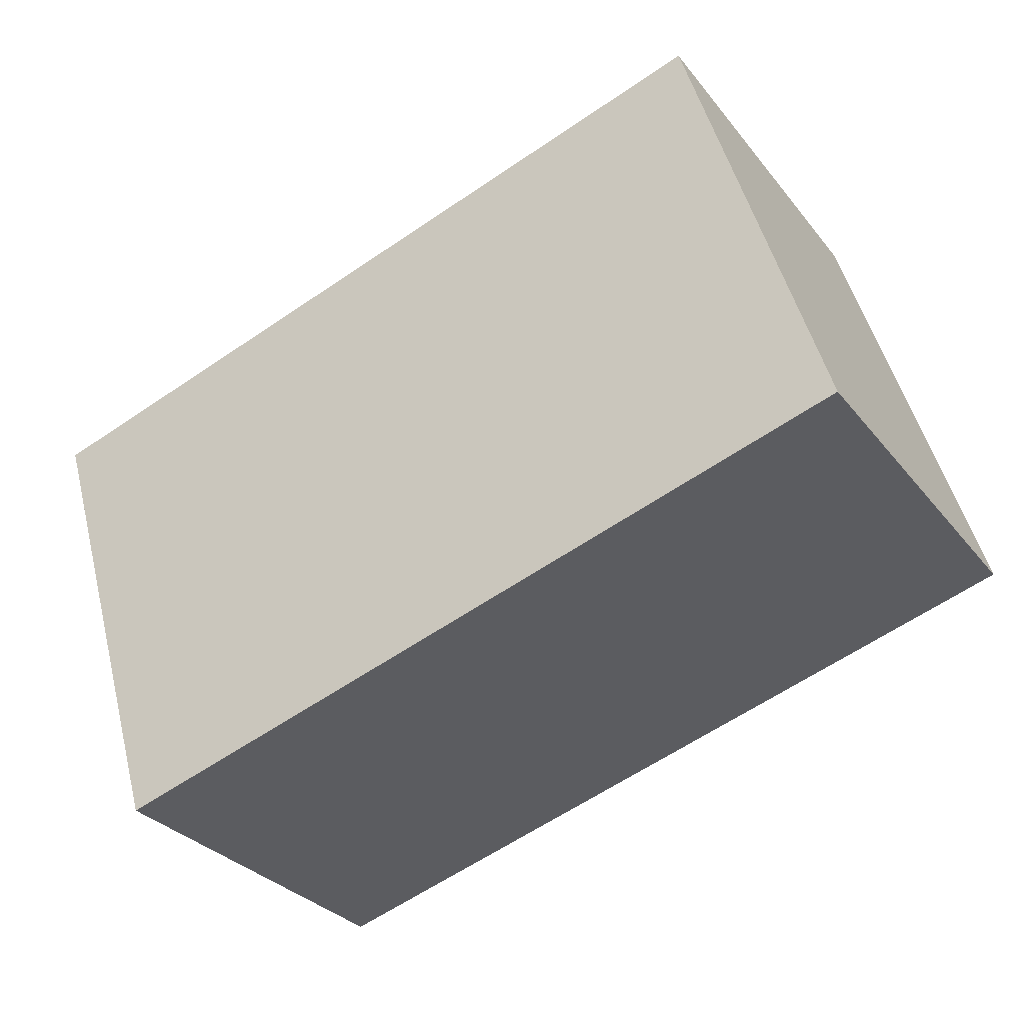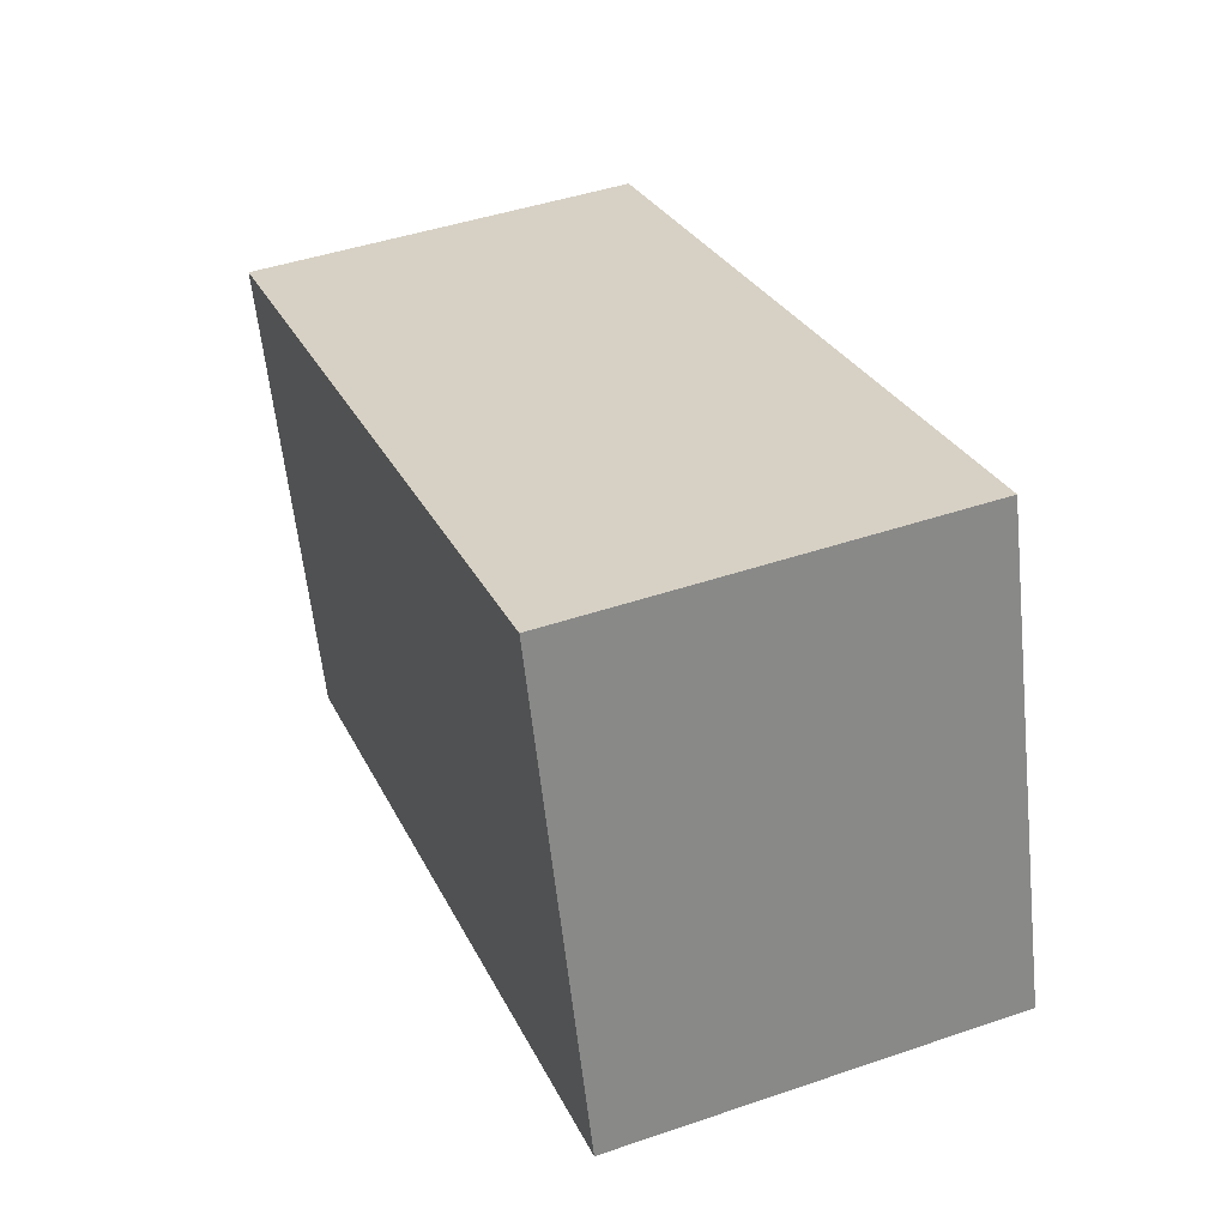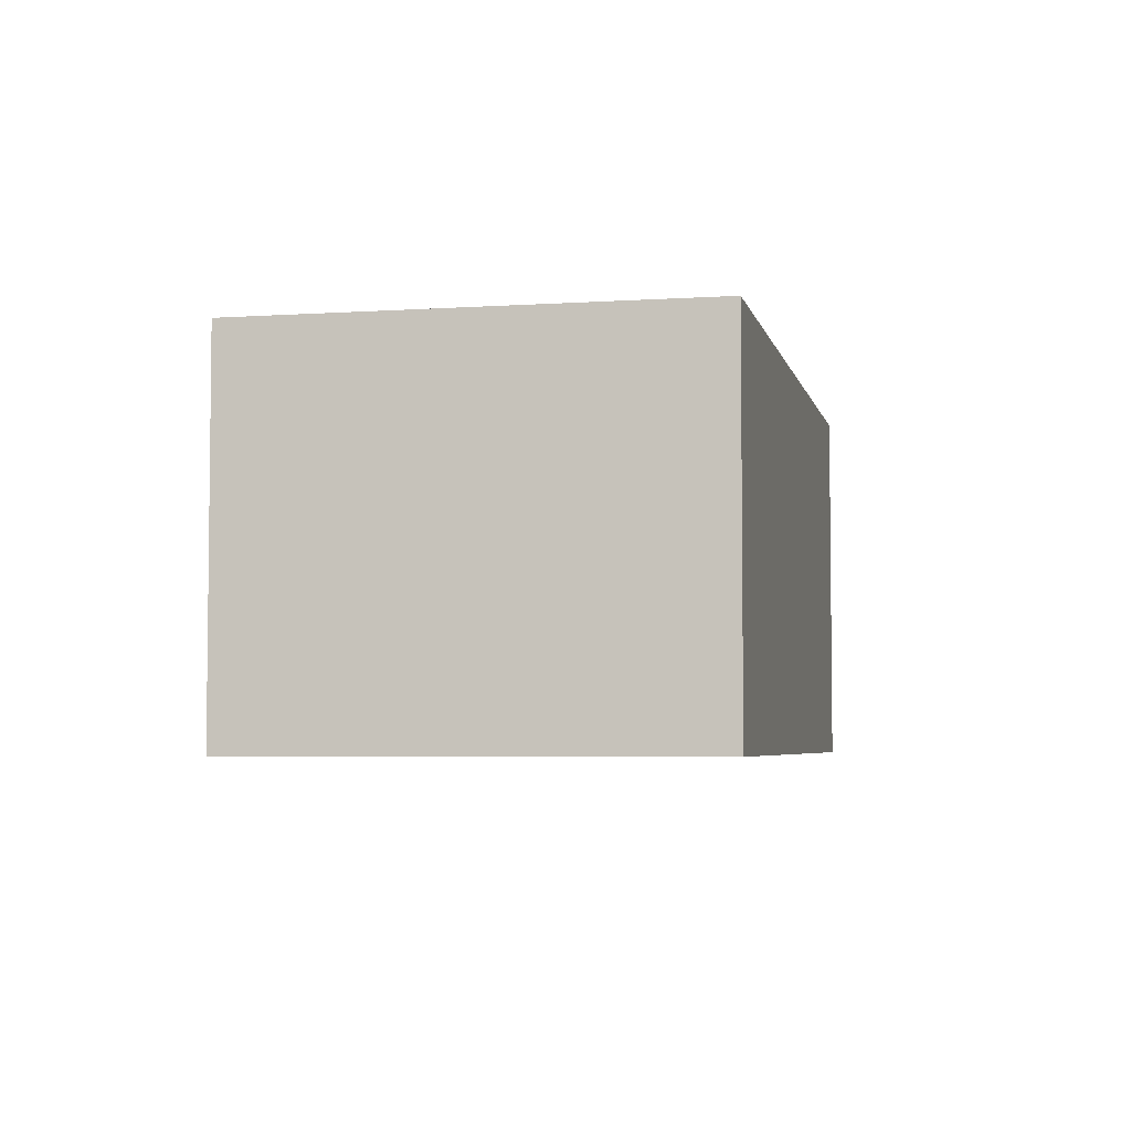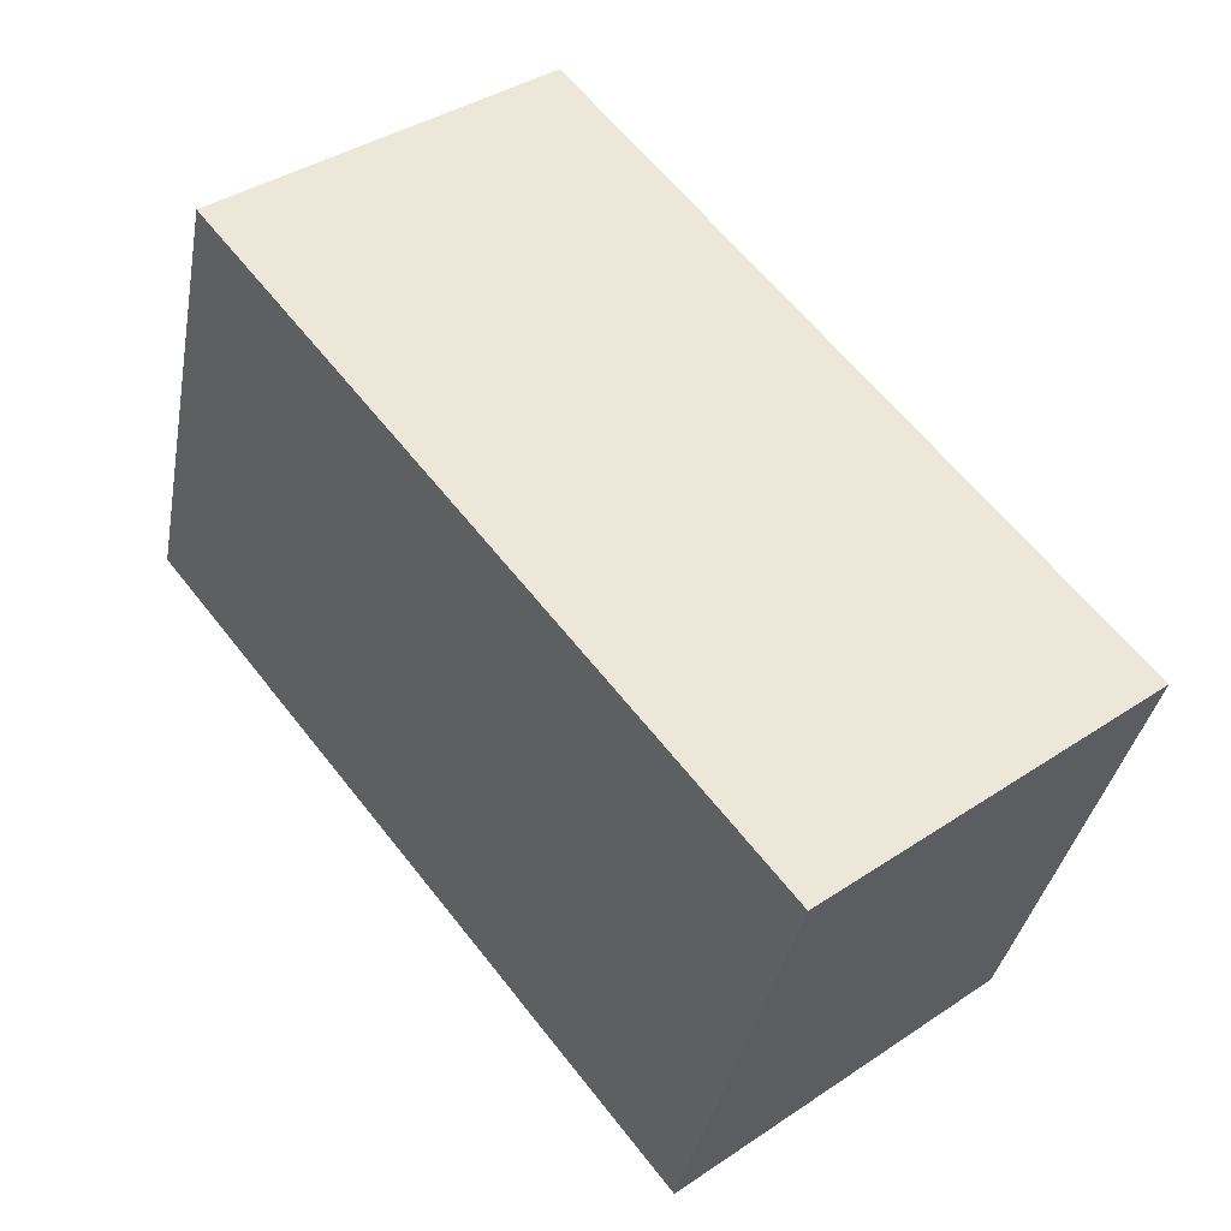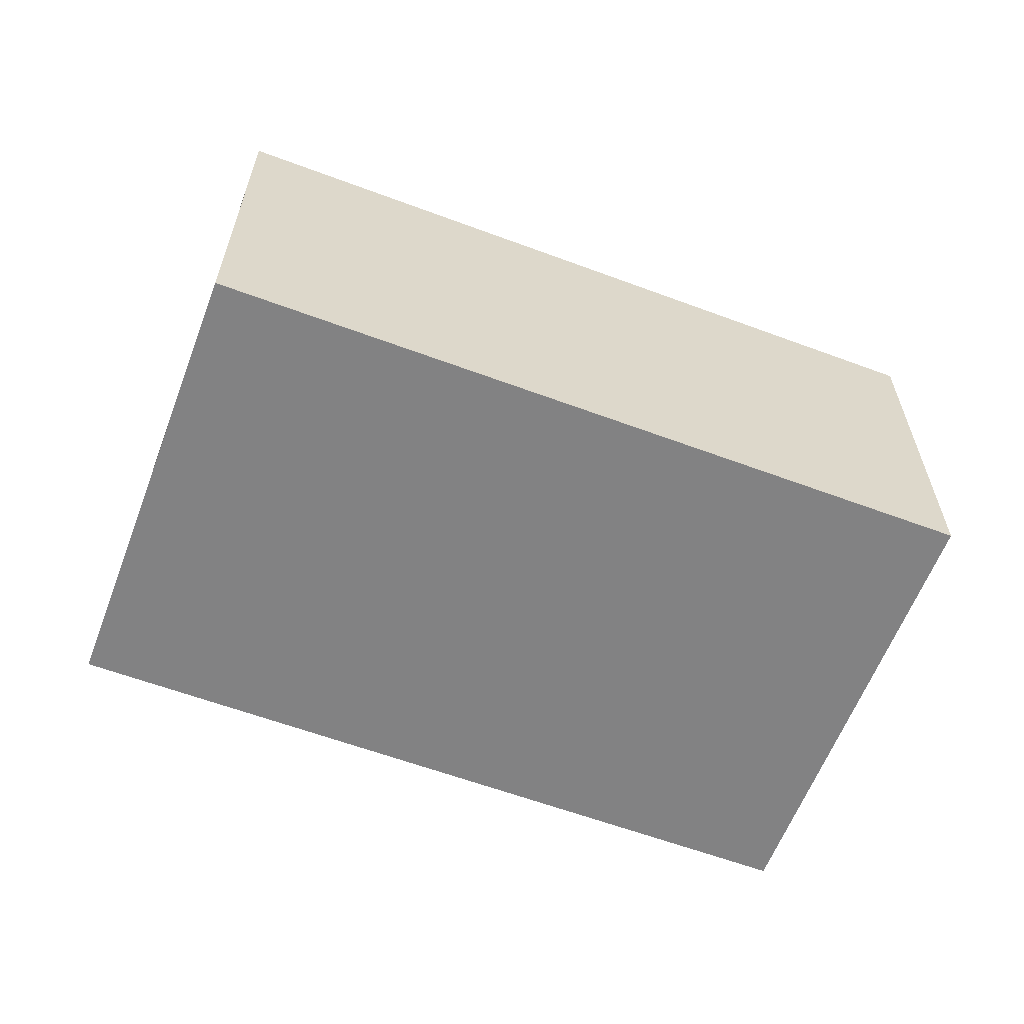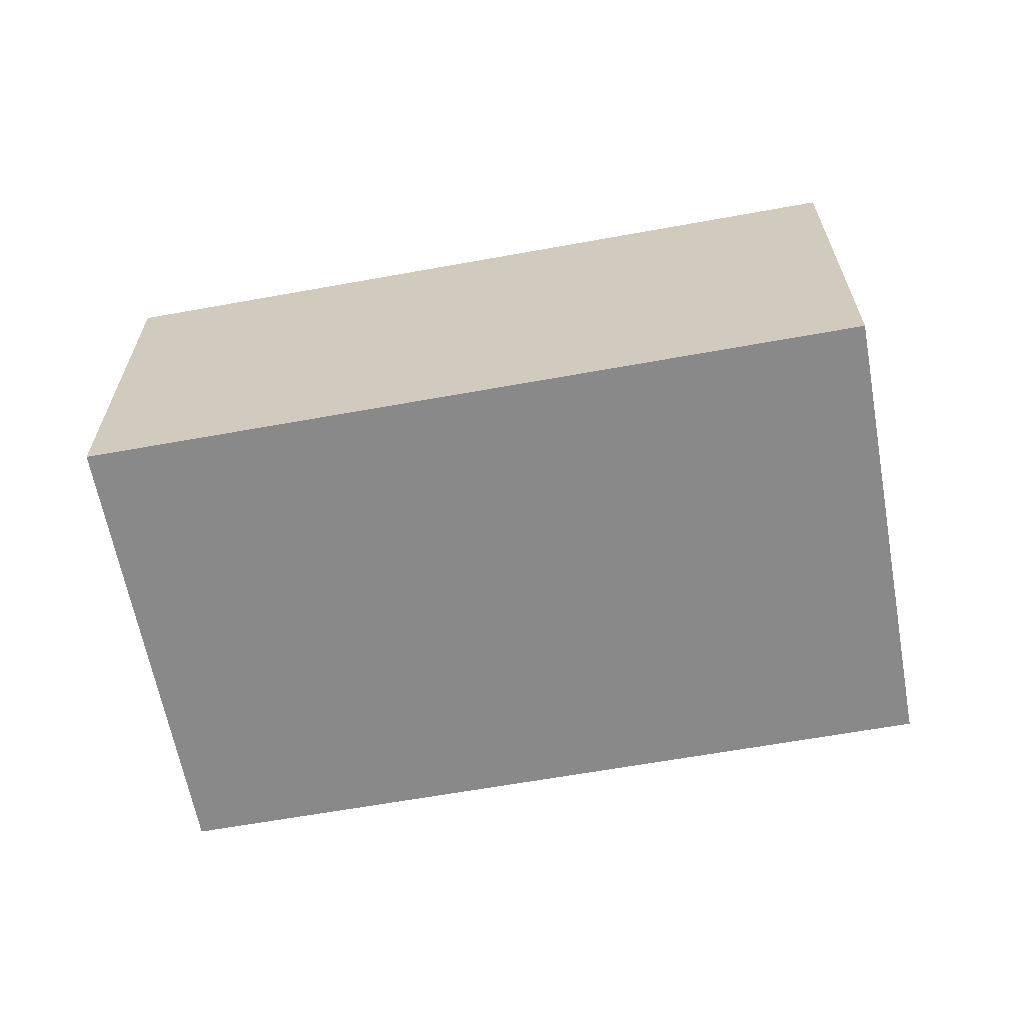
<metadata>
{"format":"obj","ext":"obj","renderer":"f3d","projection":"perspective","resolution":1024,"background":"white","views":[{"elev":-30.4,"azim":-149.0,"up":"+Z"},{"elev":44.9,"azim":-111.6,"up":"+Z"},{"elev":-4.5,"azim":-61.1,"up":"+Y"},{"elev":39.3,"azim":50.3,"up":"+Z"},{"elev":-60.9,"azim":-4.0,"up":"+Y"},{"elev":-63.2,"azim":-152.8,"up":"+Y"}]}
</metadata>
<code>
v  0 2.498 1.53e-16
v  5.785 2.498 1.432
v  4.904 2.498 -1.483
v  0.88 2.498 2.914
v  4.904 9.081e-17 -1.483
v  0 0 0
v  0.88 -1.784e-16 2.914
v  5.785 -8.768e-17 1.432
g defaultobject
f 1 2 3
f 2 1 4
f 5 1 3
f 1 5 6
f 6 4 1
f 4 6 7
f 7 2 4
f 2 7 8
f 8 3 2
f 3 8 5
f 8 6 5
f 6 8 7

</code>
